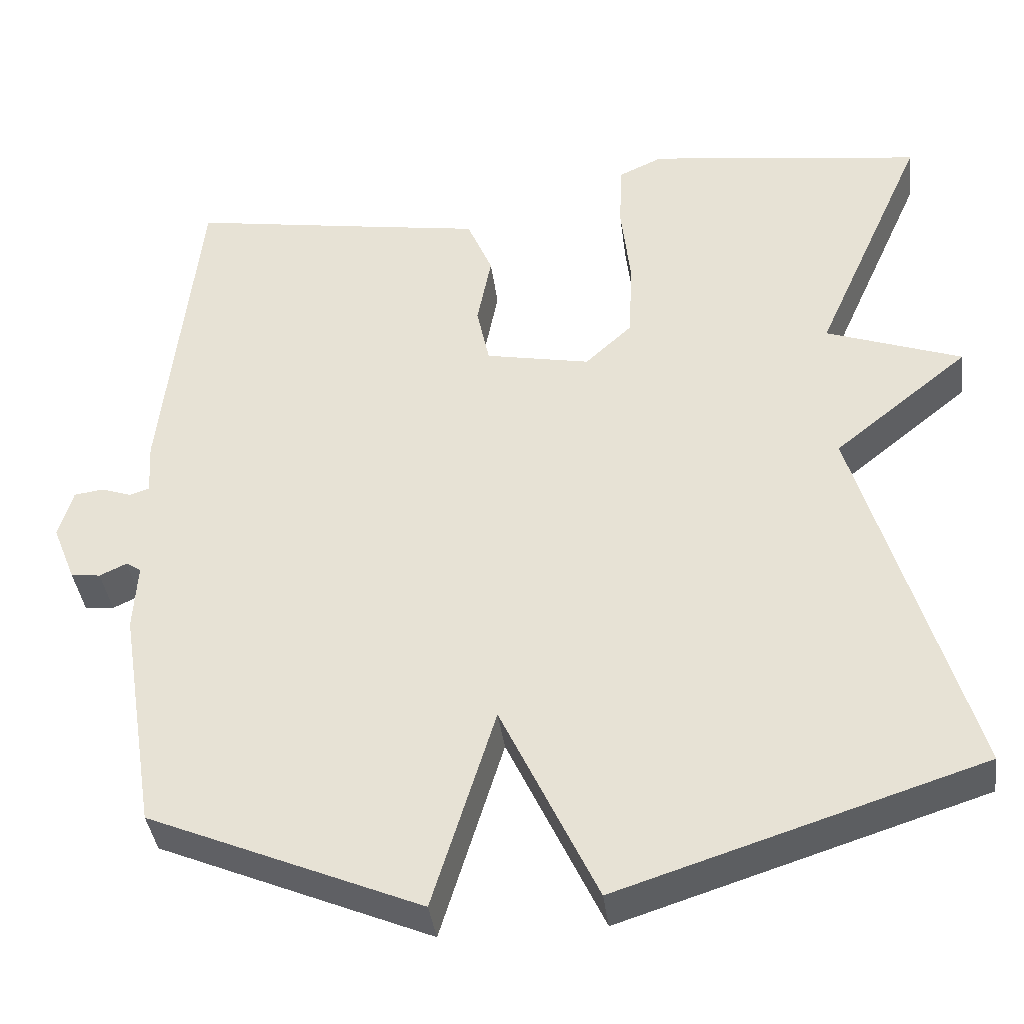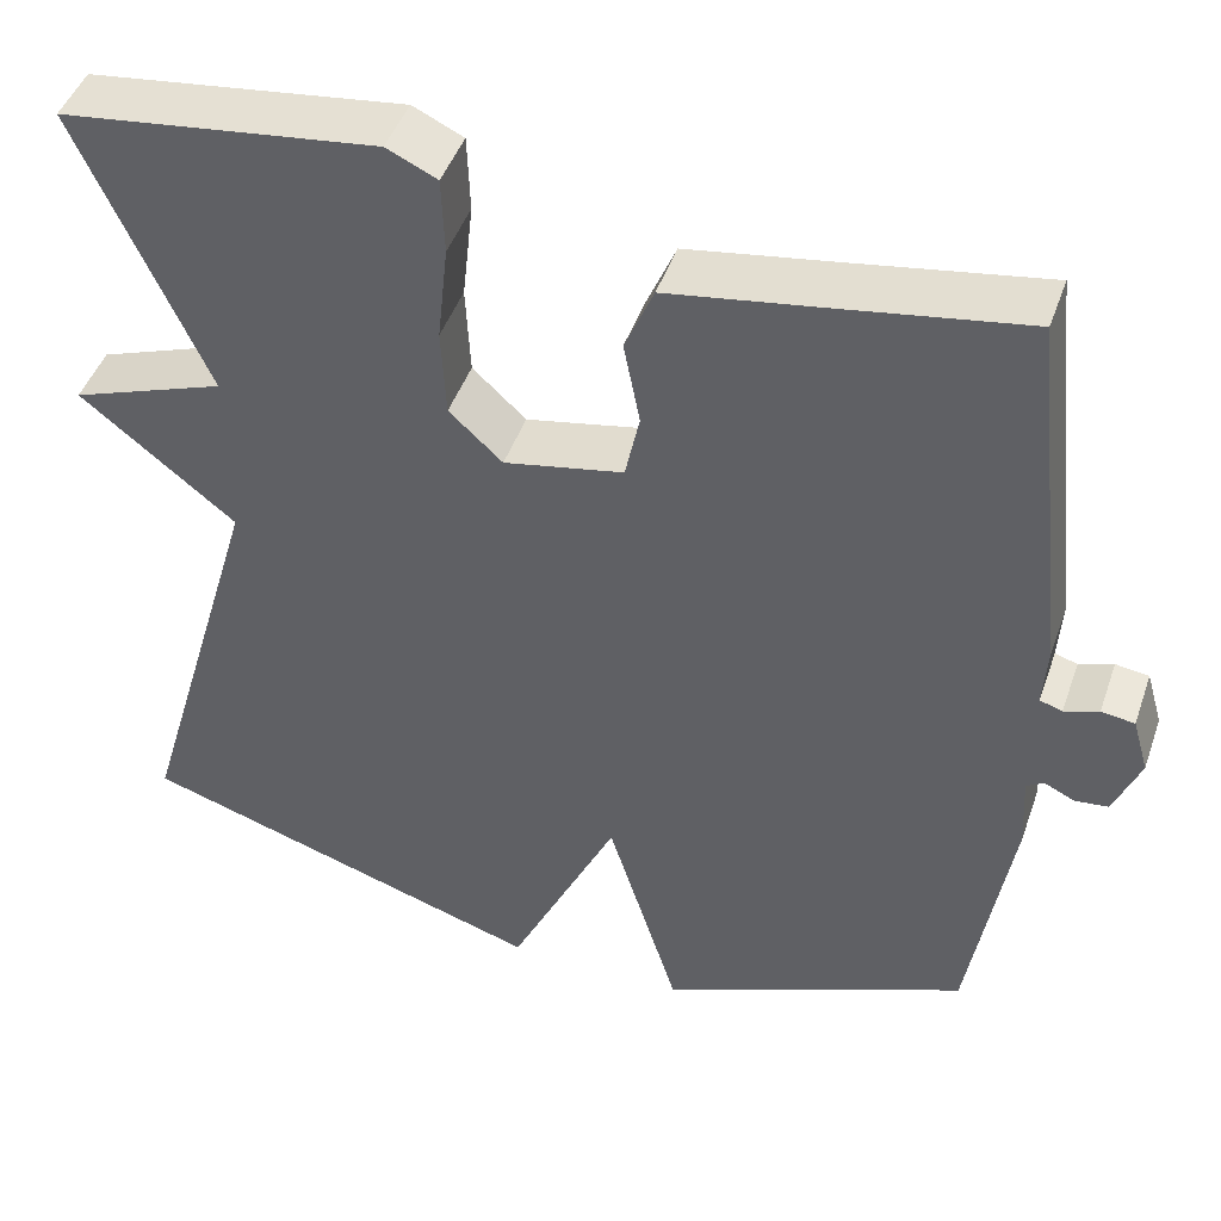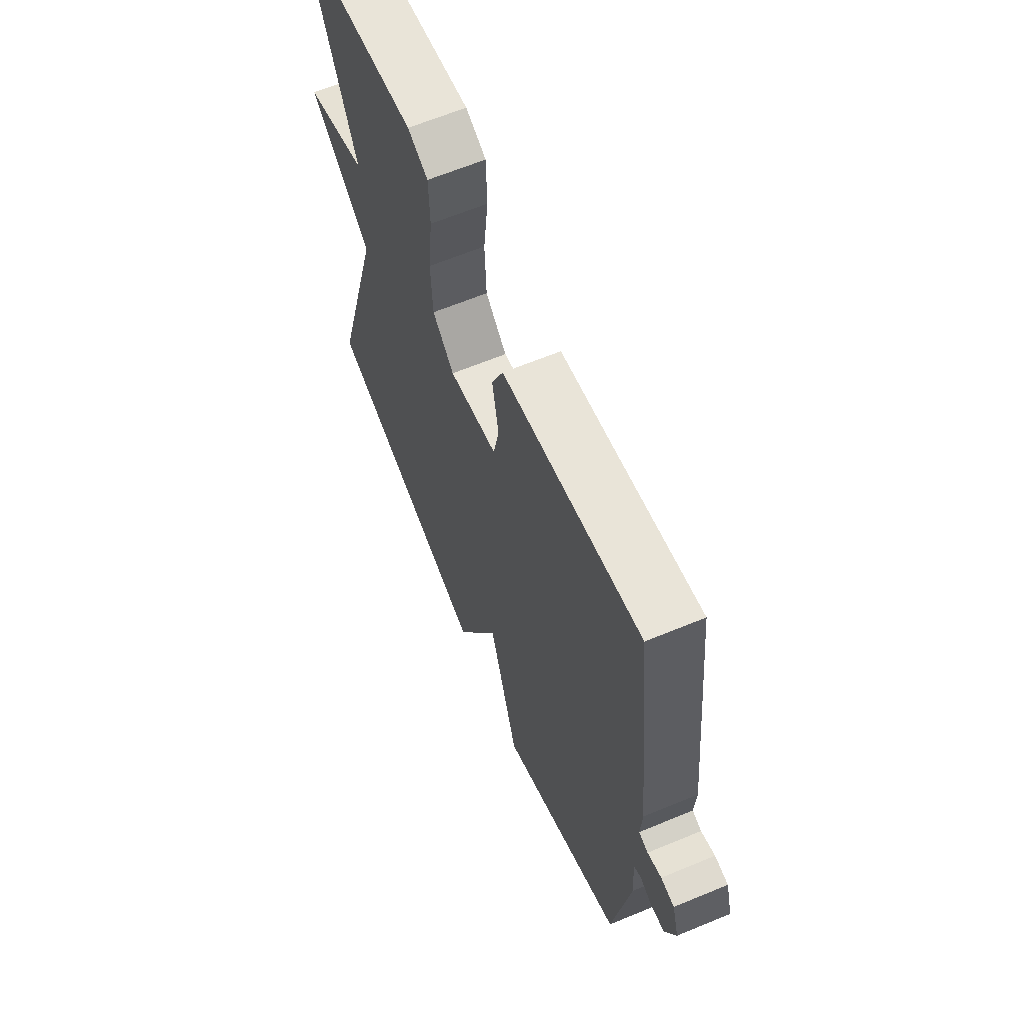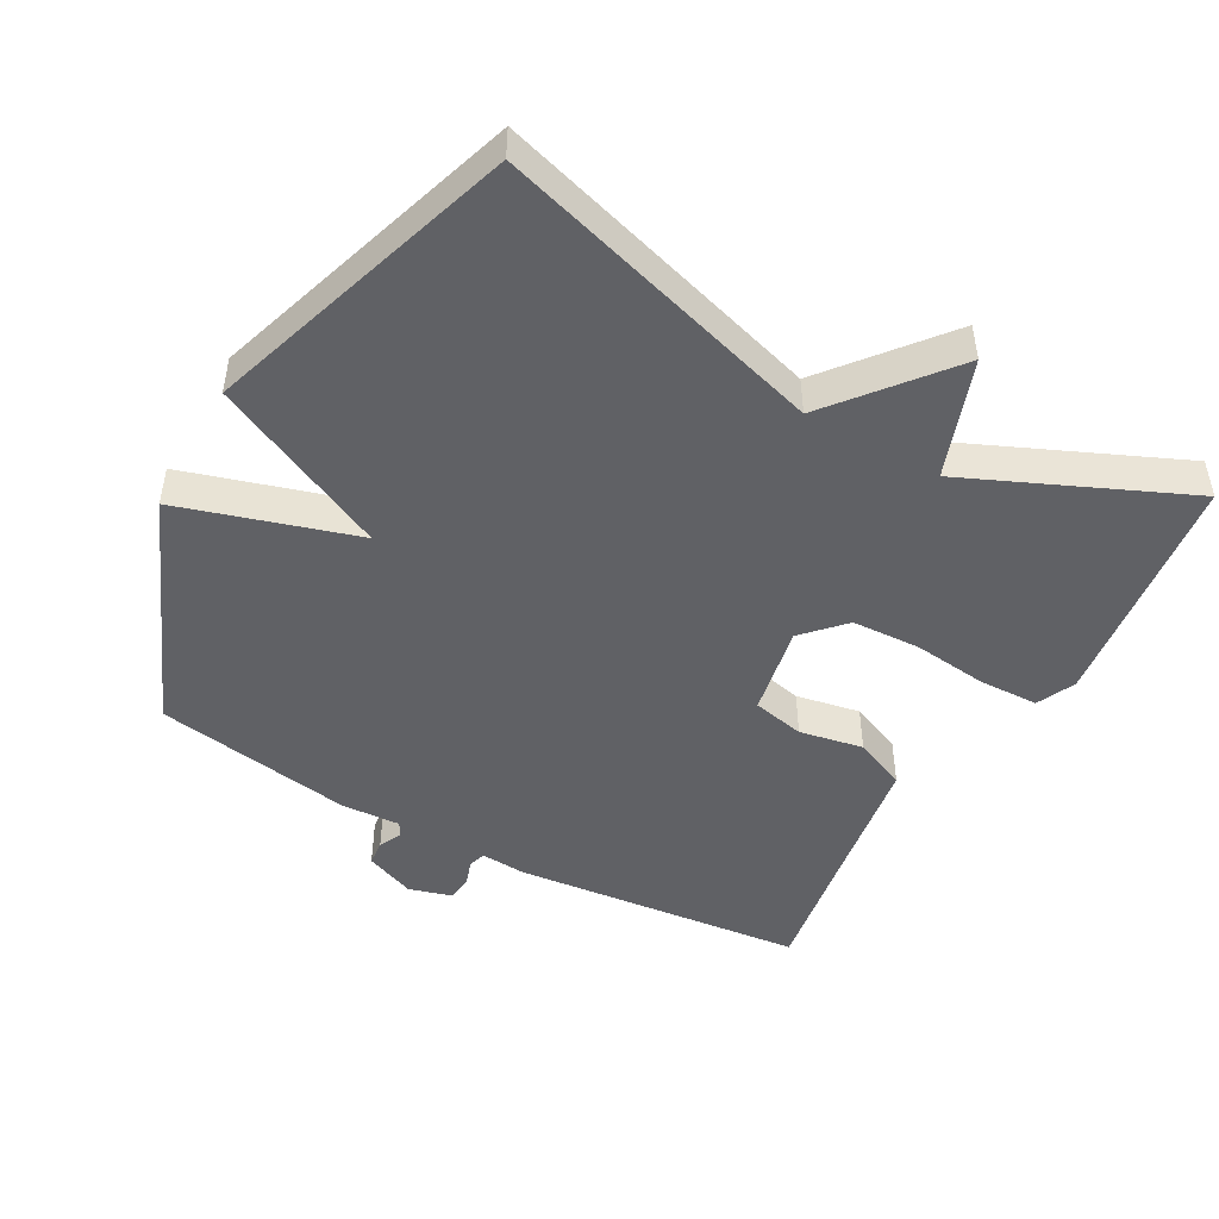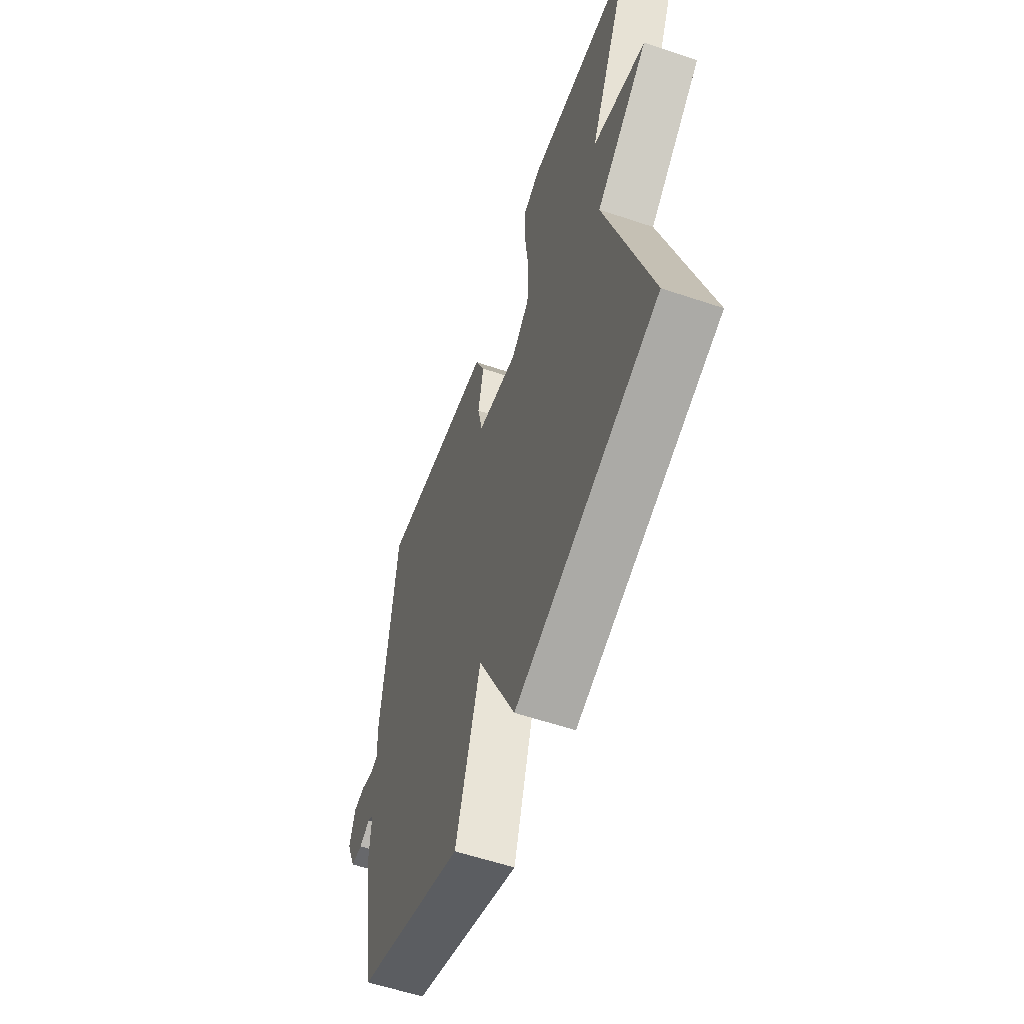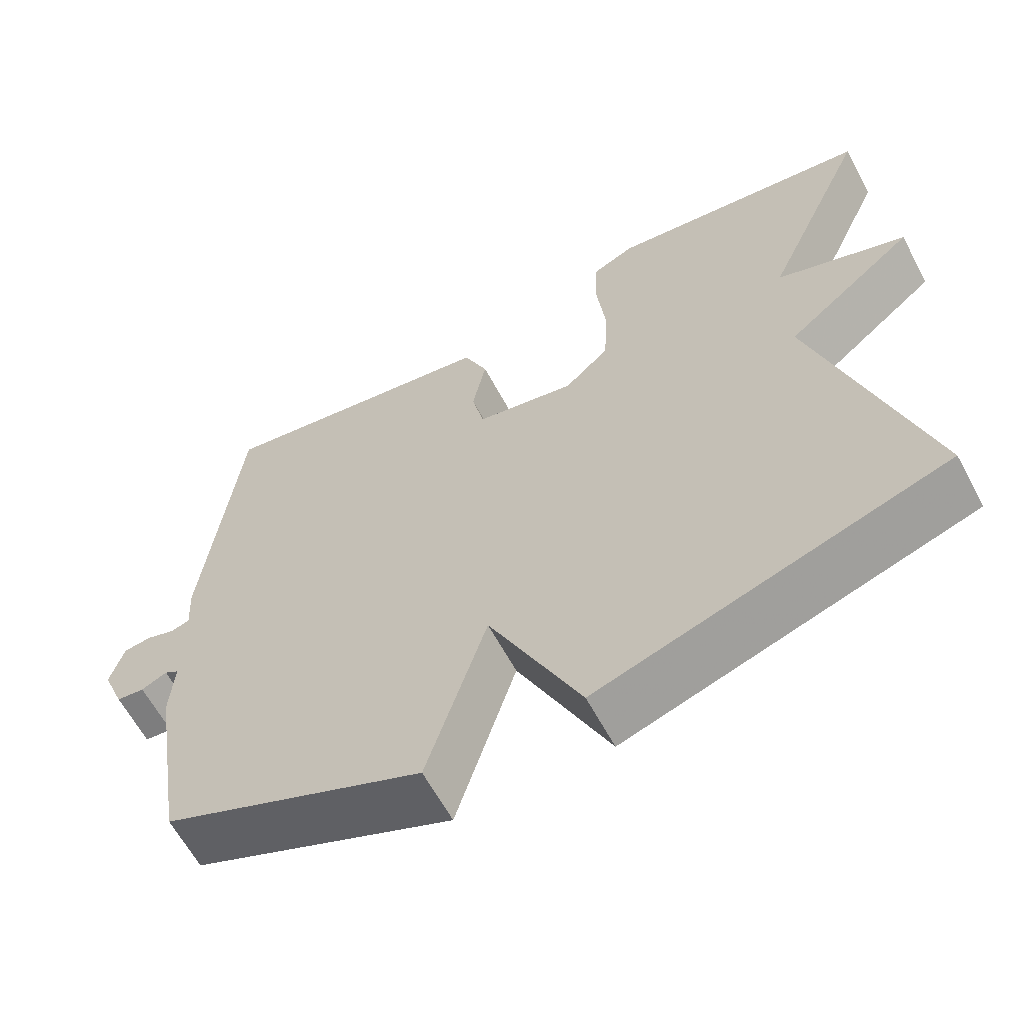
<metadata>
{"format":"obj","ext":"obj","renderer":"f3d","projection":"perspective","resolution":1024,"background":"white","views":[{"elev":-38.9,"azim":-172.7,"up":"+Z"},{"elev":45.9,"azim":18.8,"up":"+Z"},{"elev":64.1,"azim":67.3,"up":"+Z"},{"elev":-47.6,"azim":-119.3,"up":"+Y"},{"elev":-58.5,"azim":-109.2,"up":"+Z"},{"elev":-62.9,"azim":-151.7,"up":"+Z"}]}
</metadata>
<code>
v -0.5 0.07 0.5
v -0.151 0.07 0.545
v -0.095 0.07 0.519
v -0.092 0.07 0.433
v -0.104 0.07 0.323
v -0.099 0.07 0.223
v -0.04 0.07 0.168
v 0.092 0.07 0.194
v 0.108 0.07 0.27
v 0.09 0.07 0.363
v 0.122 0.07 0.439
v 0.286 0.07 0.465
v 0.5 0.07 0.5
v 0.546 0.07 0.077
v 0.542 0.07 0.01
v 0.567 0.07 0.002
v 0.605 0.07 0.015
v 0.642 0.07 0.01
v 0.66 0.07 -0.052
v 0.631 0.07 -0.125
v 0.594 0.07 -0.129
v 0.56 0.07 -0.113
v 0.541 0.07 -0.125
v 0.546 0.07 -0.211
v 0.5 0.07 -0.5
v 0.157 0.07 -0.646
v 0.078 0.07 -0.389
v -0.043 0.07 -0.646
v -0.5 0.07 -0.5
v -0.359 0.07 -0.018
v -0.53 0.07 0.12
v -0.359 0.07 0.182
v -0.5 0 0.5
v -0.151 0 0.545
v -0.095 0 0.519
v -0.092 0 0.433
v -0.104 0 0.323
v -0.099 0 0.223
v -0.04 0 0.168
v 0.092 0 0.194
v 0.108 0 0.27
v 0.09 0 0.363
v 0.122 0 0.439
v 0.286 0 0.465
v 0.5 0 0.5
v 0.546 0 0.077
v 0.542 0 0.01
v 0.567 0 0.002
v 0.605 0 0.015
v 0.642 0 0.01
v 0.66 0 -0.052
v 0.631 0 -0.125
v 0.594 0 -0.129
v 0.56 0 -0.113
v 0.541 0 -0.125
v 0.546 0 -0.211
v 0.5 0 -0.5
v 0.157 0 -0.646
v 0.078 0 -0.389
v -0.043 0 -0.646
v -0.5 0 -0.5
v -0.359 0 -0.018
v -0.53 0 0.12
v -0.359 0 0.182
f 30 31 32
f 27 28 29 30
f 27 30 32
f 25 26 27
f 24 25 27
f 23 24 27
f 22 23 27 32
f 20 21 22
f 19 20 22
f 18 19 22
f 17 18 22
f 16 17 22
f 15 16 22 32
f 12 13 14 15
f 11 12 15
f 10 11 15
f 9 10 15
f 8 9 15
f 7 8 15
f 7 15 32
f 6 7 32 1
f 3 4 5
f 2 3 5
f 1 2 5
f 1 5 6
f 64 63 62
f 62 61 60 59
f 64 62 59
f 59 58 57
f 59 57 56
f 59 56 55
f 64 59 55 54
f 54 53 52
f 54 52 51
f 54 51 50
f 54 50 49
f 54 49 48
f 64 54 48 47
f 47 46 45 44
f 47 44 43
f 47 43 42
f 47 42 41
f 47 41 40
f 47 40 39
f 64 47 39
f 33 64 39 38
f 37 36 35
f 37 35 34
f 37 34 33
f 38 37 33
f 1 33 34 2
f 2 34 35 3
f 3 35 36 4
f 4 36 37 5
f 5 37 38 6
f 6 38 39 7
f 7 39 40 8
f 8 40 41 9
f 9 41 42 10
f 10 42 43 11
f 11 43 44 12
f 12 44 45 13
f 13 45 46 14
f 14 46 47 15
f 15 47 48 16
f 16 48 49 17
f 17 49 50 18
f 18 50 51 19
f 19 51 52 20
f 20 52 53 21
f 21 53 54 22
f 22 54 55 23
f 23 55 56 24
f 24 56 57 25
f 25 57 58 26
f 26 58 59 27
f 27 59 60 28
f 28 60 61 29
f 29 61 62 30
f 30 62 63 31
f 31 63 64 32
f 32 64 33 1

</code>
